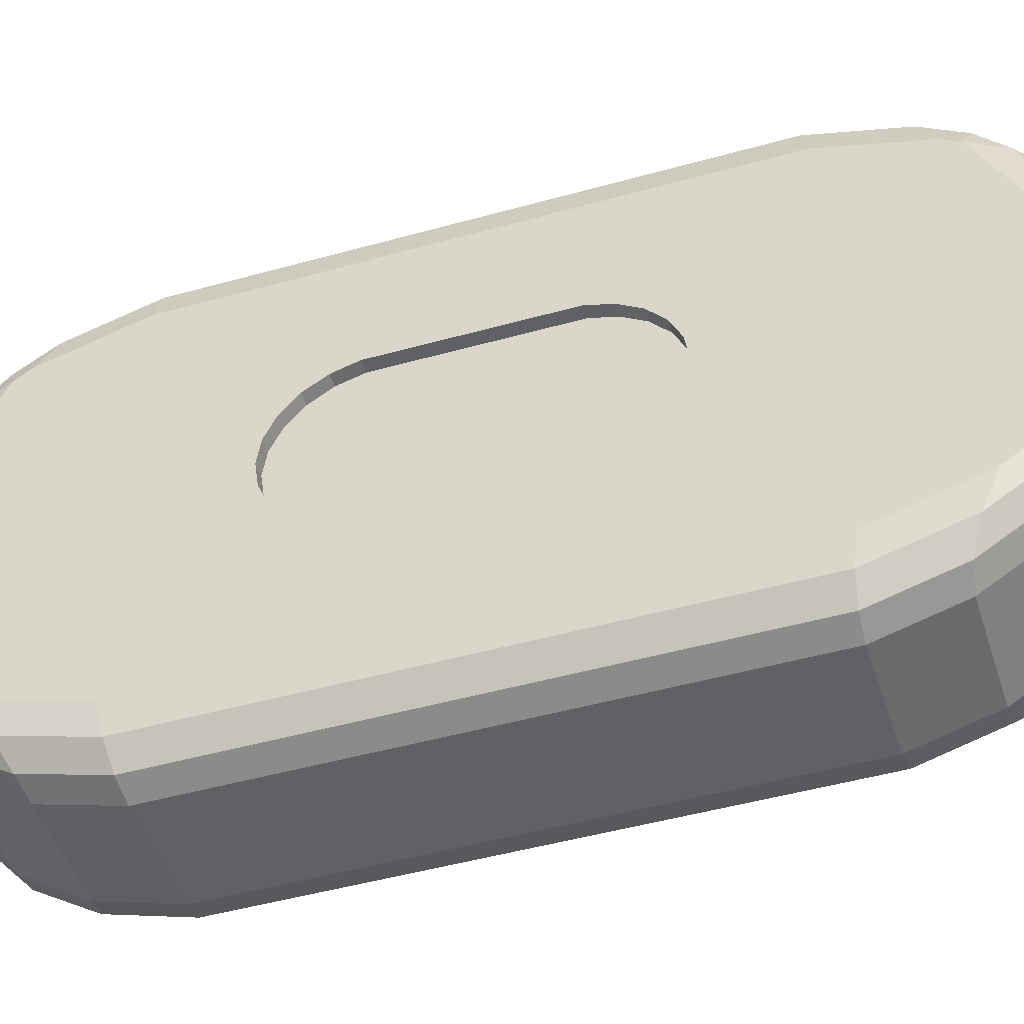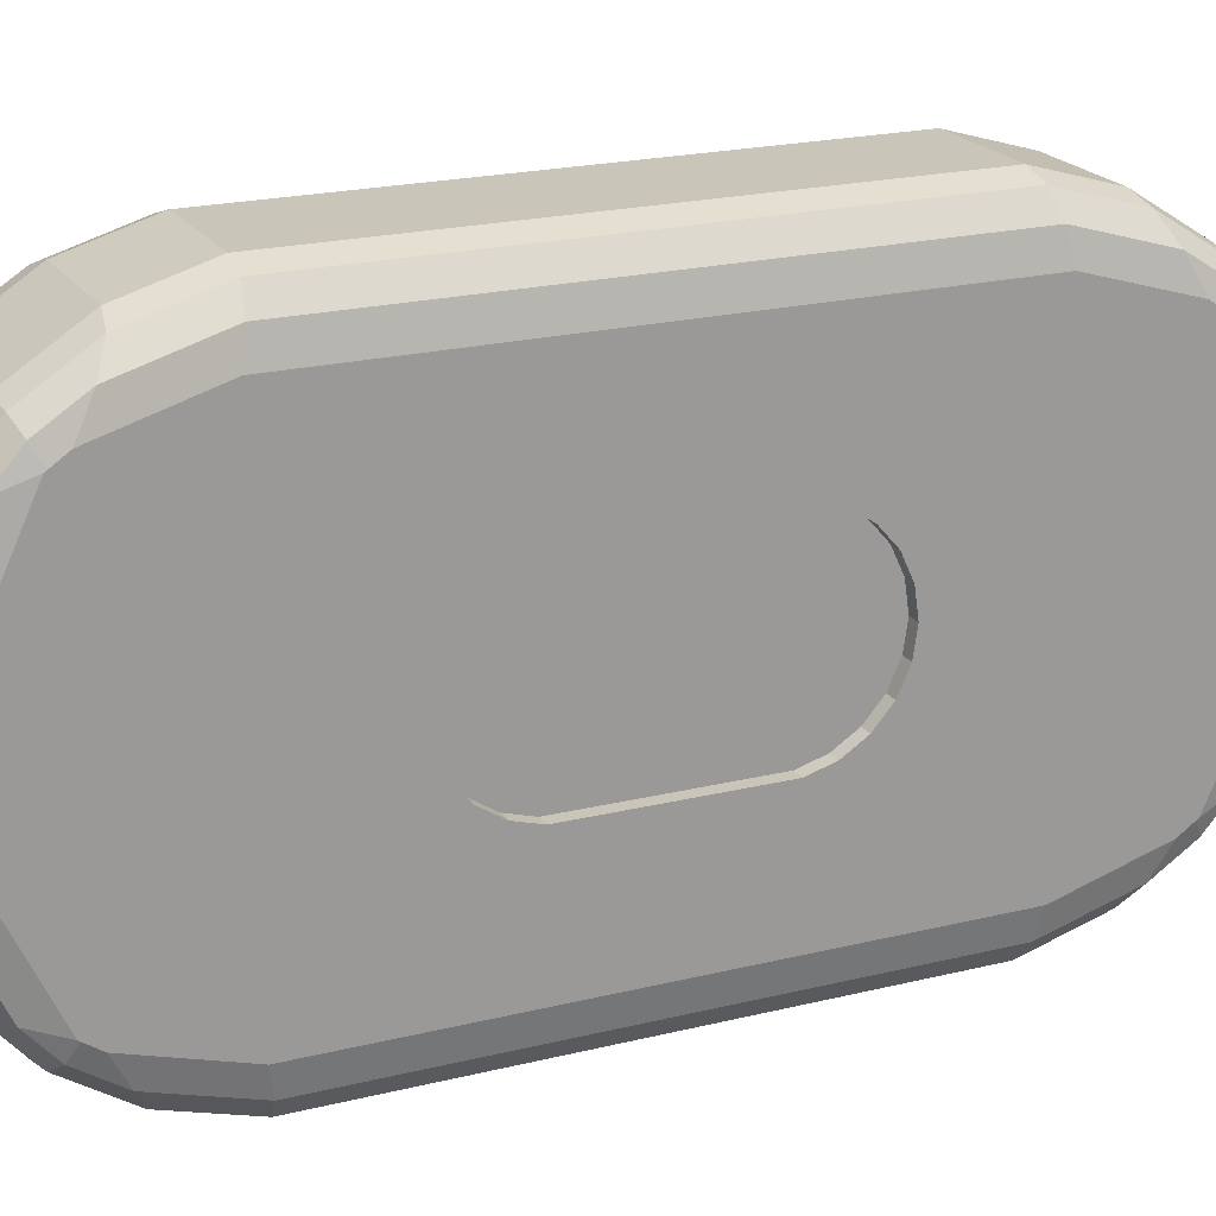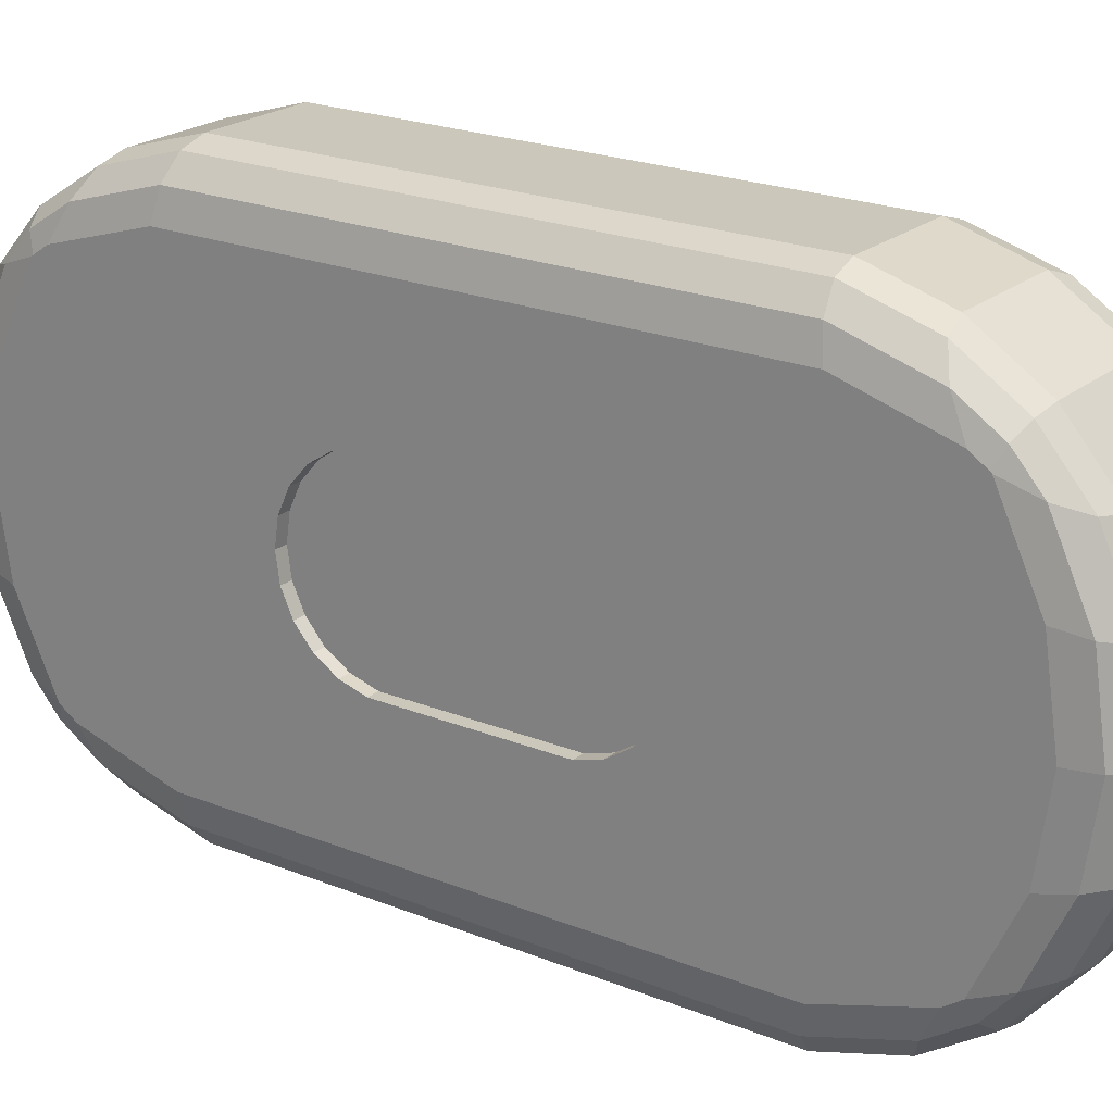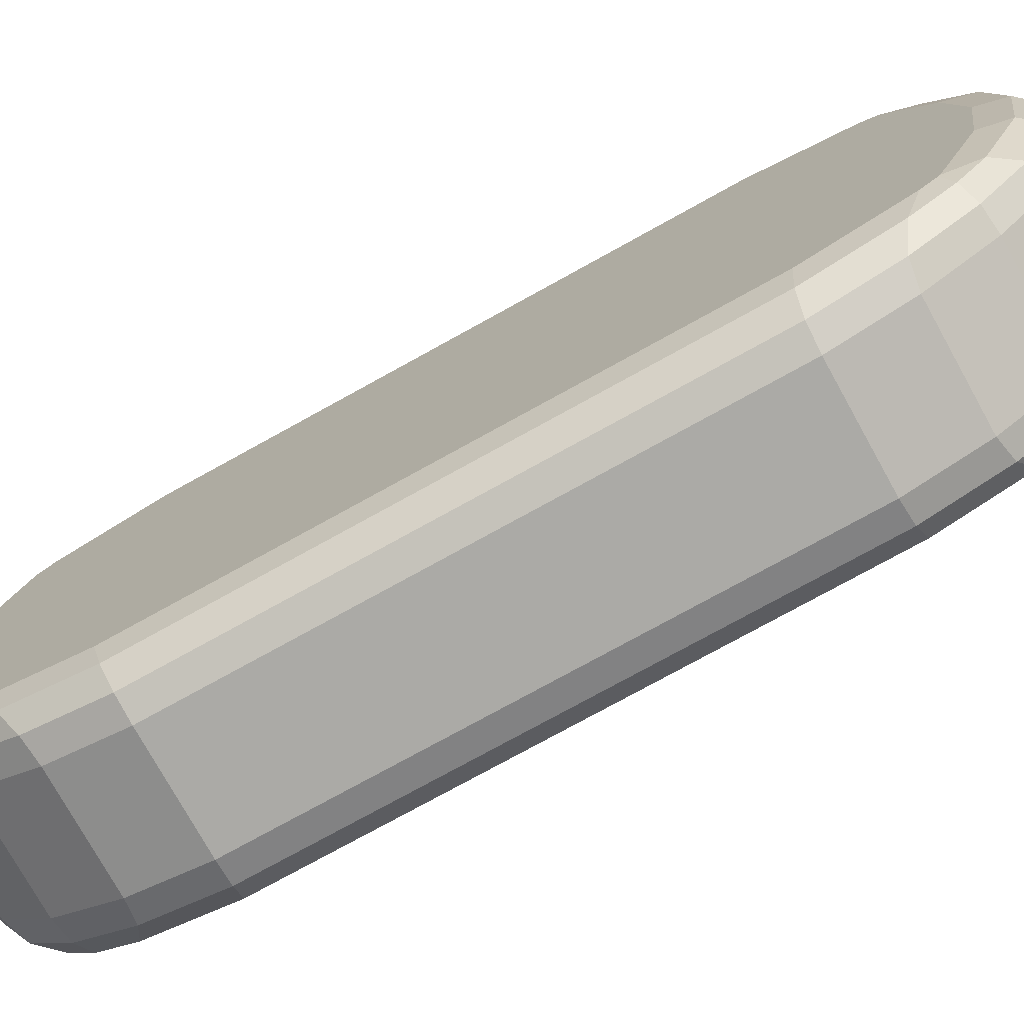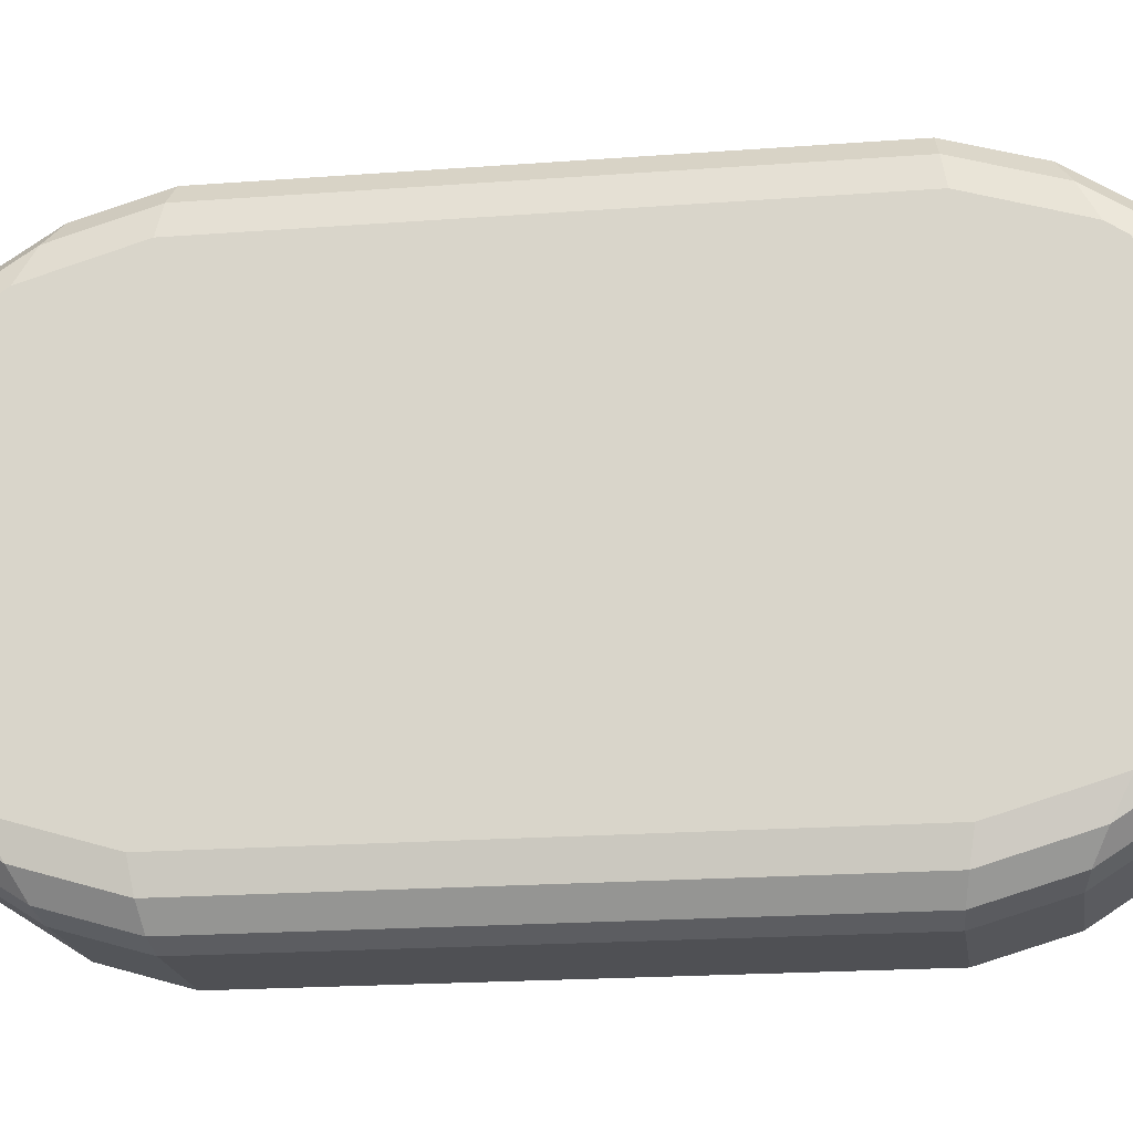
<metadata>
{"format":"obj","ext":"obj","renderer":"f3d","projection":"perspective","resolution":1024,"background":"white","views":[{"elev":-47.8,"azim":-72.5,"up":"+Y"},{"elev":20.6,"azim":-114.3,"up":"+Y"},{"elev":21.6,"azim":-54.4,"up":"+Y"},{"elev":-75.8,"azim":119.0,"up":"+Y"},{"elev":-19.1,"azim":98.2,"up":"+Y"}]}
</metadata>
<code>
o Circle
v -0.3287 0 -0.6048
v -0.3287 0.09466 -0.5912
v -0.3287 0.1817 -0.5514
v -0.3287 0.2539 -0.4888
v -0.3287 0.3056 -0.4084
v -0.3287 0.3326 -0.3166
v -0.3287 0.3326 0.3166
v -0.3287 0.3056 0.4084
v -0.3287 0.2539 0.4888
v -0.3287 0.1817 0.5514
v -0.3287 0.09466 0.5912
v -0.3287 0 0.6048
v -0.3287 -0.09466 0.5912
v -0.3287 -0.1817 0.5514
v -0.3287 -0.2539 0.4888
v -0.3287 -0.3056 0.4084
v -0.3287 -0.3326 0.3166
v -0.3287 -0.3326 -0.3166
v -0.3287 -0.3056 -0.4084
v -0.3287 -0.2539 -0.4888
v -0.3287 -0.1817 -0.5514
v -0.3287 -0.09466 -0.5912
v 0.375 -0.6507 -1.35
v 0.375 -0.3391 -1.435
v 0.375 -0 -1.465
v 0.375 0.3391 -1.435
v 0.375 0.6507 -1.35
v 0.375 -0.7081 -0.9911
v 0.375 -0.369 -1.022
v 0.375 -0 -1.033
v 0.375 0.369 -1.022
v 0.375 0.7081 -0.9911
v 0.375 -0.7081 0.9911
v 0.375 -0.369 1.022
v 0.375 -0 1.033
v 0.375 0.369 1.022
v 0.375 0.7081 0.9911
v 0.375 -0.6507 1.35
v 0.375 -0.3391 1.435
v 0.375 -0 1.465
v 0.375 0.3391 1.435
v 0.375 0.6507 1.35
v -0.375 -0.6507 -1.35
v -0.375 -0.3391 -1.435
v -0.375 0 -1.465
v -0.375 0.3391 -1.435
v -0.375 0.6507 -1.35
v -0.375 -0.7081 -0.9911
v -0.375 0.7081 -0.9911
v -0.375 -0.7081 0.9911
v -0.375 0.7081 0.9911
v -0.375 -0.6507 1.35
v -0.375 -0.3391 1.435
v -0.375 0 1.465
v -0.375 0.3391 1.435
v -0.375 0.6507 1.35
v 0.1979 0 -1.8
v 0.375 0 -1.593
v 0.2865 0 -1.772
v 0.3513 0 -1.696
v 0.375 0.3196 -1.546
v 0.1979 0.2817 -1.759
v 0.3513 0.3007 -1.653
v 0.2865 0.2868 -1.731
v 0.375 0.6318 -1.4
v 0.1979 0.5406 -1.641
v 0.3513 0.5862 -1.521
v 0.2865 0.5529 -1.609
v 0.375 0.6364 -1.393
v 0.1979 0.7558 -1.455
v 0.3513 0.6961 -1.424
v 0.2865 0.7398 -1.447
v 0.375 0.6741 -1.338
v 0.1979 0.9096 -1.215
v 0.3513 0.7919 -1.277
v 0.2865 0.8781 -1.232
v 0.375 0.7816 -0.9784
v 0.1979 0.9898 -0.9423
v 0.3513 0.8857 -0.9604
v 0.2865 0.9619 -0.9471
v 0.375 0.7816 0.9784
v 0.1979 0.9898 0.9423
v 0.3513 0.8857 0.9604
v 0.2865 0.9619 0.9471
v 0.375 0.6741 1.338
v 0.1979 0.9096 1.215
v 0.3513 0.7919 1.277
v 0.2865 0.8781 1.232
v 0.375 0.6364 1.393
v 0.1979 0.7558 1.455
v 0.3513 0.6961 1.424
v 0.2865 0.7398 1.447
v 0.375 0.6318 1.4
v 0.1979 0.5406 1.641
v 0.3513 0.5862 1.521
v 0.2865 0.5529 1.609
v 0.375 0.3196 1.546
v 0.1979 0.2817 1.759
v 0.3513 0.3007 1.653
v 0.2865 0.2868 1.731
v 0.375 0 1.593
v 0.1979 0 1.8
v 0.3513 0 1.696
v 0.2865 0 1.772
v 0.375 -0.3196 1.546
v 0.1979 -0.2817 1.759
v 0.3513 -0.3007 1.653
v 0.2865 -0.2868 1.731
v 0.375 -0.6318 1.4
v 0.1979 -0.5406 1.641
v 0.3513 -0.5862 1.521
v 0.2865 -0.5529 1.609
v 0.375 -0.6364 1.393
v 0.1979 -0.7558 1.455
v 0.3513 -0.6961 1.424
v 0.2865 -0.7398 1.447
v 0.375 -0.6741 1.338
v 0.1979 -0.9096 1.215
v 0.3513 -0.7919 1.277
v 0.2865 -0.8781 1.232
v 0.375 -0.7816 0.9784
v 0.1979 -0.9898 0.9423
v 0.3513 -0.8857 0.9604
v 0.2865 -0.9619 0.9471
v 0.375 -0.7816 -0.9784
v 0.1979 -0.9898 -0.9423
v 0.3513 -0.8857 -0.9604
v 0.2865 -0.9619 -0.9471
v 0.375 -0.6741 -1.338
v 0.1979 -0.9096 -1.215
v 0.3513 -0.7919 -1.277
v 0.2865 -0.8781 -1.232
v 0.375 -0.6364 -1.393
v 0.1979 -0.7558 -1.455
v 0.3513 -0.6961 -1.424
v 0.2865 -0.7398 -1.447
v 0.375 -0.6318 -1.4
v 0.1979 -0.5406 -1.641
v 0.3513 -0.5862 -1.521
v 0.2865 -0.5529 -1.609
v 0.375 -0.3196 -1.546
v 0.1979 -0.2817 -1.759
v 0.3513 -0.3007 -1.653
v 0.2865 -0.2868 -1.731
v -0.375 0 -1.593
v -0.1979 0 -1.8
v -0.3513 0 -1.696
v -0.2865 0 -1.772
v -0.1979 0.2817 -1.759
v -0.375 0.3196 -1.546
v -0.2865 0.2868 -1.731
v -0.3513 0.3007 -1.653
v -0.1979 0.5406 -1.641
v -0.375 0.6318 -1.4
v -0.2865 0.5529 -1.609
v -0.3513 0.5862 -1.521
v -0.1979 0.7558 -1.455
v -0.375 0.6364 -1.393
v -0.2865 0.7398 -1.447
v -0.3513 0.6961 -1.424
v -0.1979 0.9096 -1.215
v -0.375 0.6741 -1.338
v -0.2865 0.8781 -1.232
v -0.3513 0.7919 -1.277
v -0.1979 0.9898 -0.9423
v -0.375 0.7816 -0.9784
v -0.2865 0.9619 -0.9471
v -0.3513 0.8857 -0.9604
v -0.1979 0.9898 0.9423
v -0.375 0.7816 0.9784
v -0.2865 0.9619 0.9471
v -0.3513 0.8857 0.9604
v -0.1979 0.9096 1.215
v -0.375 0.6741 1.338
v -0.2865 0.8781 1.232
v -0.3513 0.7919 1.277
v -0.1979 0.7558 1.455
v -0.375 0.6364 1.393
v -0.2865 0.7398 1.447
v -0.3513 0.6961 1.424
v -0.1979 0.5406 1.641
v -0.375 0.6318 1.4
v -0.2865 0.5529 1.609
v -0.3513 0.5862 1.521
v -0.1979 0.2817 1.759
v -0.375 0.3196 1.546
v -0.2865 0.2868 1.731
v -0.3513 0.3007 1.653
v -0.1979 0 1.8
v -0.375 0 1.593
v -0.2865 0 1.772
v -0.3513 0 1.696
v -0.1979 -0.2817 1.759
v -0.375 -0.3196 1.546
v -0.2865 -0.2868 1.731
v -0.3513 -0.3007 1.653
v -0.1979 -0.5406 1.641
v -0.375 -0.6318 1.4
v -0.2865 -0.5529 1.609
v -0.3513 -0.5862 1.521
v -0.1979 -0.7558 1.455
v -0.375 -0.6364 1.393
v -0.2865 -0.7398 1.447
v -0.3513 -0.6961 1.424
v -0.1979 -0.9096 1.215
v -0.375 -0.6741 1.338
v -0.2865 -0.8781 1.232
v -0.3513 -0.7919 1.277
v -0.1979 -0.9898 0.9423
v -0.375 -0.7816 0.9784
v -0.2865 -0.9619 0.9471
v -0.3513 -0.8857 0.9604
v -0.1979 -0.9898 -0.9423
v -0.375 -0.7816 -0.9784
v -0.2865 -0.9619 -0.9471
v -0.3513 -0.8857 -0.9604
v -0.1979 -0.9096 -1.215
v -0.375 -0.6741 -1.338
v -0.2865 -0.8781 -1.232
v -0.3513 -0.7919 -1.277
v -0.1979 -0.7558 -1.455
v -0.375 -0.6364 -1.393
v -0.2865 -0.7398 -1.447
v -0.3513 -0.6961 -1.424
v -0.1979 -0.5406 -1.641
v -0.375 -0.6318 -1.4
v -0.2865 -0.5529 -1.609
v -0.3513 -0.5862 -1.521
v -0.1979 -0.2817 -1.759
v -0.375 -0.3196 -1.546
v -0.2865 -0.2868 -1.731
v -0.3513 -0.3007 -1.653
v -0.375 0.09466 -0.5912
v -0.375 0 -0.6048
v -0.375 -0.09466 -0.5912
v -0.375 0.1817 -0.5514
v -0.375 -0.1817 -0.5514
v -0.375 0.2539 -0.4888
v -0.375 -0.2539 -0.4888
v -0.375 0.3056 -0.4084
v -0.375 -0.3056 -0.4084
v -0.375 0.3326 -0.3166
v -0.375 -0.3326 -0.3166
v -0.375 -0.3326 0.3166
v -0.375 0.3326 0.3166
v -0.375 -0.3056 0.4084
v -0.375 0.3056 0.4084
v -0.375 0.2539 0.4888
v -0.375 0.1817 0.5514
v -0.375 0.09466 0.5912
v -0.375 0 0.6048
v -0.375 -0.09466 0.5912
v -0.375 -0.1817 0.5514
v -0.375 -0.2539 0.4888
f 18 17 7
f 19 18 6
f 7 17 16
f 10 8 7
f 19 21 20
f 13 11 7
f 15 14 16
f 6 21 19
f 7 14 13
f 22 21 2
f 22 2 1
f 2 21 6
f 12 11 13
f 16 14 7
f 7 11 10
f 2 6 3
f 3 6 4
f 9 8 10
f 6 18 7
f 4 6 5
f 134 221 225 138
f 130 217 221 134
f 126 213 217 130
f 122 209 213 126
f 114 201 205 118
f 150 145 45 46
f 24 29 28 23
f 29 34 33 28
f 34 39 38 33
f 110 197 201 114
f 61 26 25 58
f 25 30 29 24
f 30 35 34 29
f 35 40 39 34
f 106 193 197 110
f 142 229 146 57
f 26 31 30 25
f 31 36 35 30
f 36 41 40 35
f 102 189 193 106
f 66 153 157 70
f 27 32 31 26
f 32 37 36 31
f 37 42 41 36
f 98 185 189 102
f 70 157 161 74
f 78 165 169 82
f 82 169 173 86
f 86 173 177 90
f 90 177 181 94
f 230 226 43 44
f 226 222 218 43
f 43 218 214 48
f 48 214 210 50
f 50 210 206 52
f 52 206 202 198
f 154 150 46 47
f 53 52 198 194
f 145 230 44 45
f 54 53 194 190
f 158 154 47 162
f 55 54 190 186
f 162 47 49 166
f 166 49 51 170
f 170 51 56 174
f 174 56 182 178
f 56 55 186 182
f 39 105 109 38
f 77 81 37 32
f 141 24 23 137
f 38 109 113 117
f 81 85 42 37
f 62 149 153 66
f 118 205 209 122
f 85 89 93 42
f 58 25 24 141
f 33 38 117 121
f 94 181 185 98
f 65 27 26 61
f 28 33 121 125
f 42 93 97 41
f 69 73 27 65
f 23 28 125 129
f 41 97 101 40
f 74 161 165 78
f 137 23 129 133
f 40 101 105 39
f 73 77 32 27
f 138 225 229 142
f 62 64 59 57
f 64 63 60 59
f 63 61 58 60
f 66 68 64 62
f 68 67 63 64
f 67 65 61 63
f 70 72 68 66
f 72 71 67 68
f 71 69 65 67
f 74 76 72 70
f 76 75 71 72
f 75 73 69 71
f 78 80 76 74
f 80 79 75 76
f 79 77 73 75
f 82 84 80 78
f 84 83 79 80
f 83 81 77 79
f 86 88 84 82
f 88 87 83 84
f 87 85 81 83
f 90 92 88 86
f 92 91 87 88
f 91 89 85 87
f 94 96 92 90
f 96 95 91 92
f 95 93 89 91
f 98 100 96 94
f 100 99 95 96
f 99 97 93 95
f 102 104 100 98
f 104 103 99 100
f 103 101 97 99
f 106 108 104 102
f 108 107 103 104
f 107 105 101 103
f 110 112 108 106
f 112 111 107 108
f 111 109 105 107
f 114 116 112 110
f 116 115 111 112
f 115 113 109 111
f 118 120 116 114
f 120 119 115 116
f 119 117 113 115
f 122 124 120 118
f 124 123 119 120
f 123 121 117 119
f 126 128 124 122
f 128 127 123 124
f 127 125 121 123
f 130 132 128 126
f 132 131 127 128
f 131 129 125 127
f 134 136 132 130
f 136 135 131 132
f 135 133 129 131
f 138 140 136 134
f 140 139 135 136
f 139 137 133 135
f 142 144 140 138
f 144 143 139 140
f 143 141 137 139
f 57 59 144 142
f 59 60 143 144
f 60 58 141 143
f 150 152 147 145
f 152 151 148 147
f 151 149 146 148
f 154 156 152 150
f 156 155 151 152
f 155 153 149 151
f 158 160 156 154
f 160 159 155 156
f 159 157 153 155
f 162 164 160 158
f 164 163 159 160
f 163 161 157 159
f 166 168 164 162
f 168 167 163 164
f 167 165 161 163
f 170 172 168 166
f 172 171 167 168
f 171 169 165 167
f 174 176 172 170
f 176 175 171 172
f 175 173 169 171
f 178 180 176 174
f 180 179 175 176
f 179 177 173 175
f 182 184 180 178
f 184 183 179 180
f 183 181 177 179
f 186 188 184 182
f 188 187 183 184
f 187 185 181 183
f 190 192 188 186
f 192 191 187 188
f 191 189 185 187
f 194 196 192 190
f 196 195 191 192
f 195 193 189 191
f 198 200 196 194
f 200 199 195 196
f 199 197 193 195
f 202 204 200 198
f 204 203 199 200
f 203 201 197 199
f 206 208 204 202
f 208 207 203 204
f 207 205 201 203
f 210 212 208 206
f 212 211 207 208
f 211 209 205 207
f 214 216 212 210
f 216 215 211 212
f 215 213 209 211
f 218 220 216 214
f 220 219 215 216
f 219 217 213 215
f 222 224 220 218
f 224 223 219 220
f 223 221 217 219
f 226 228 224 222
f 228 227 223 224
f 227 225 221 223
f 230 232 228 226
f 232 231 227 228
f 231 229 225 227
f 145 147 232 230
f 147 148 231 232
f 148 146 229 231
f 57 146 149 62
f 249 10 11 250
f 235 22 1 234
f 245 7 8 247
f 251 12 13 252
f 241 19 20 239
f 239 20 21 237
f 248 9 10 249
f 237 21 22 235
f 233 2 3 236
f 252 13 14 253
f 253 14 15 254
f 234 1 2 233
f 250 11 12 251
f 254 15 16 246
f 236 3 4 238
f 238 4 5 240
f 244 17 18 243
f 246 16 17 244
f 247 8 9 248
f 240 5 6 242
f 243 18 19 241
f 242 6 7 245
f 50 243 48
f 49 47 46
f 50 52 53
f 51 245 247
f 253 254 50
f 43 48 44
f 243 50 244
f 254 246 50
f 241 239 48
f 246 244 50
f 237 235 48
f 51 249 250
f 252 253 50
f 53 54 252
f 45 44 235
f 235 44 48
f 45 235 234
f 251 252 54
f 45 234 233
f 250 251 54
f 46 45 233
f 250 54 55
f 236 49 233
f 55 51 250
f 238 49 236
f 49 46 233
f 240 49 238
f 239 237 48
f 242 49 240
f 51 248 249
f 245 49 242
f 53 252 50
f 56 51 55
f 243 241 48
f 49 245 51
f 51 247 248

</code>
